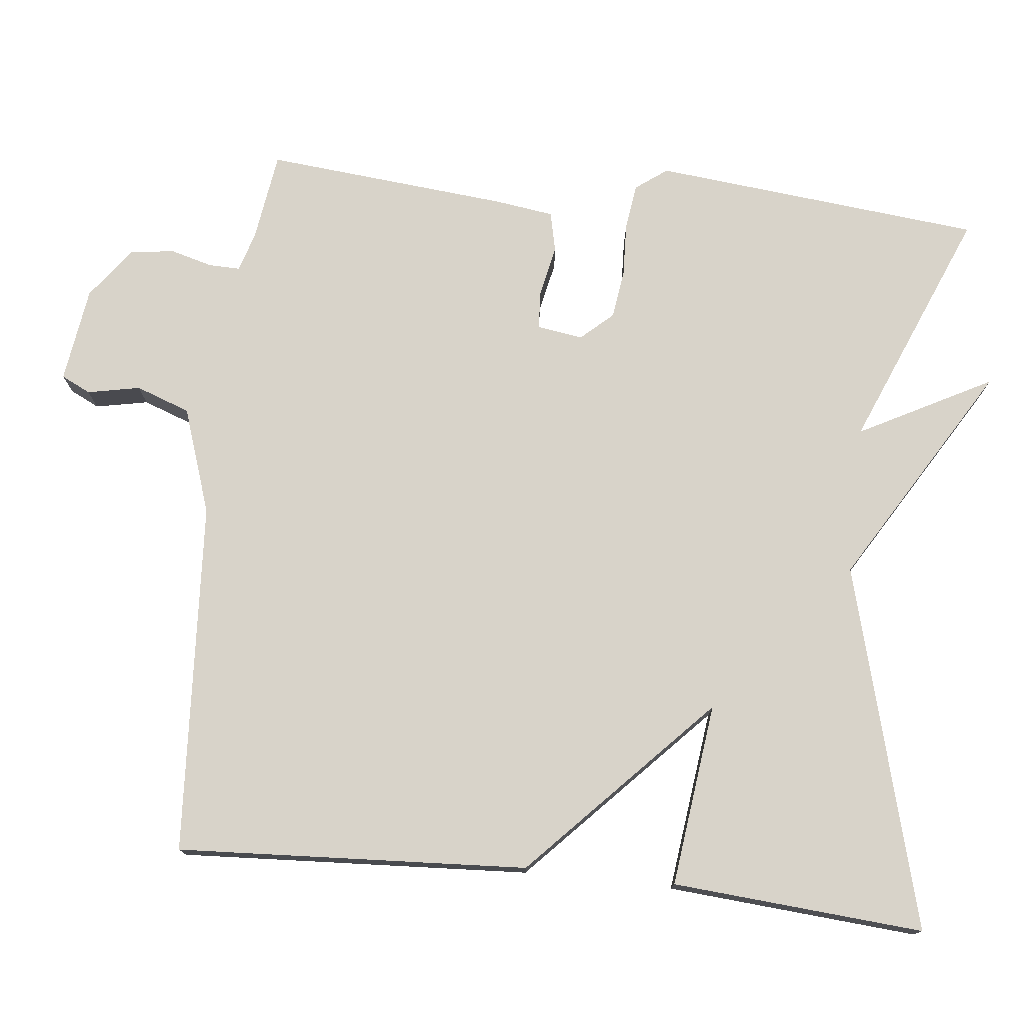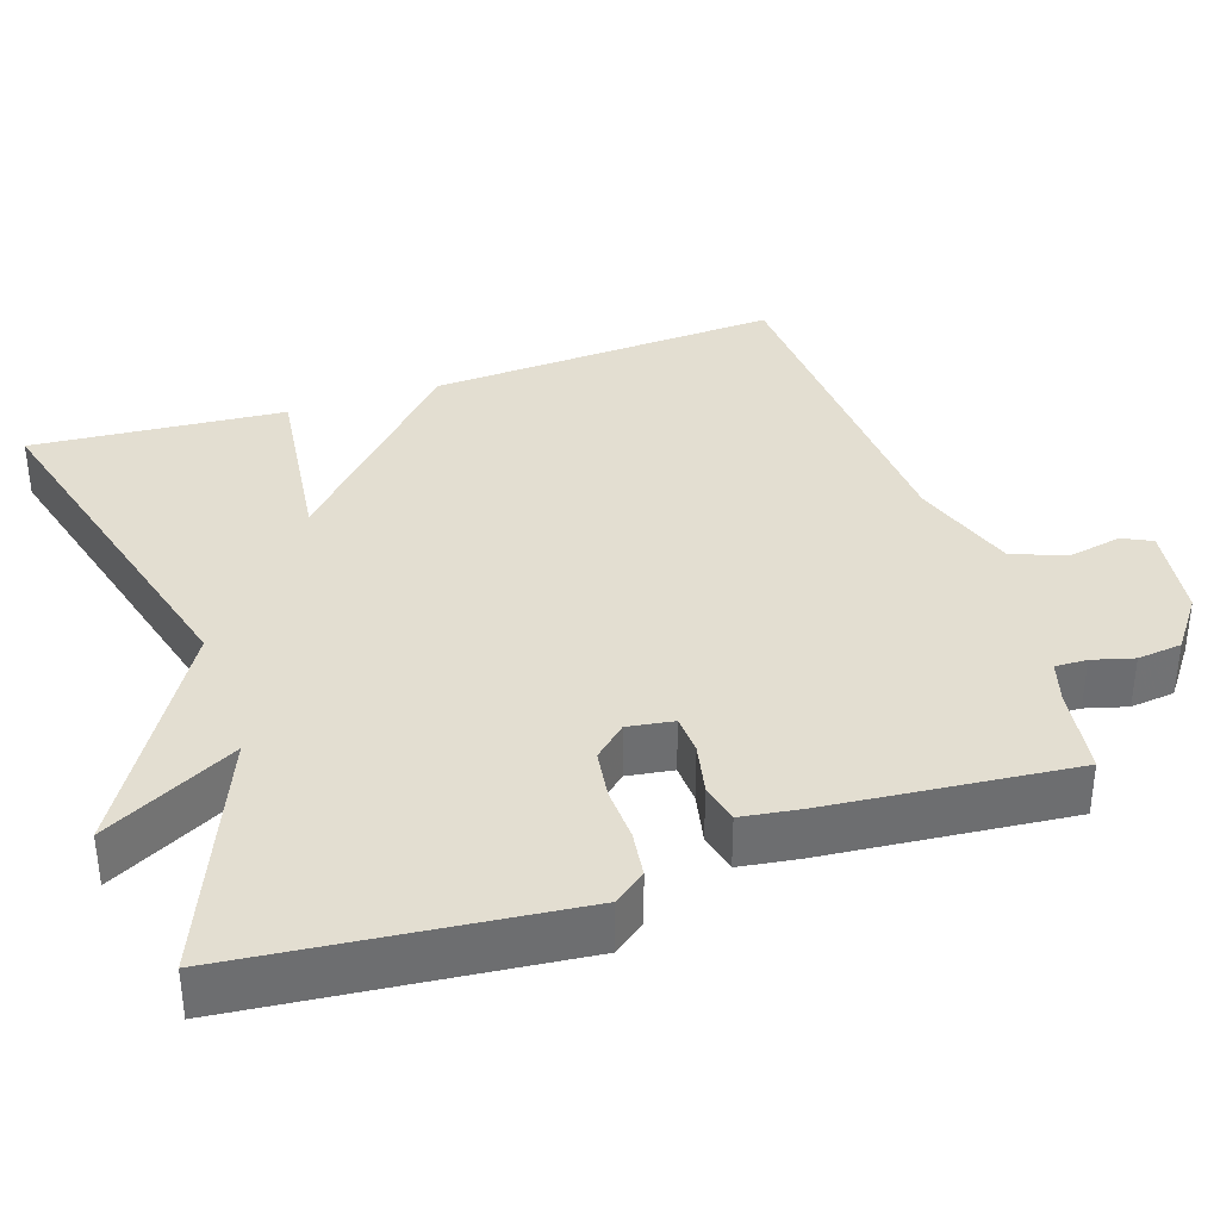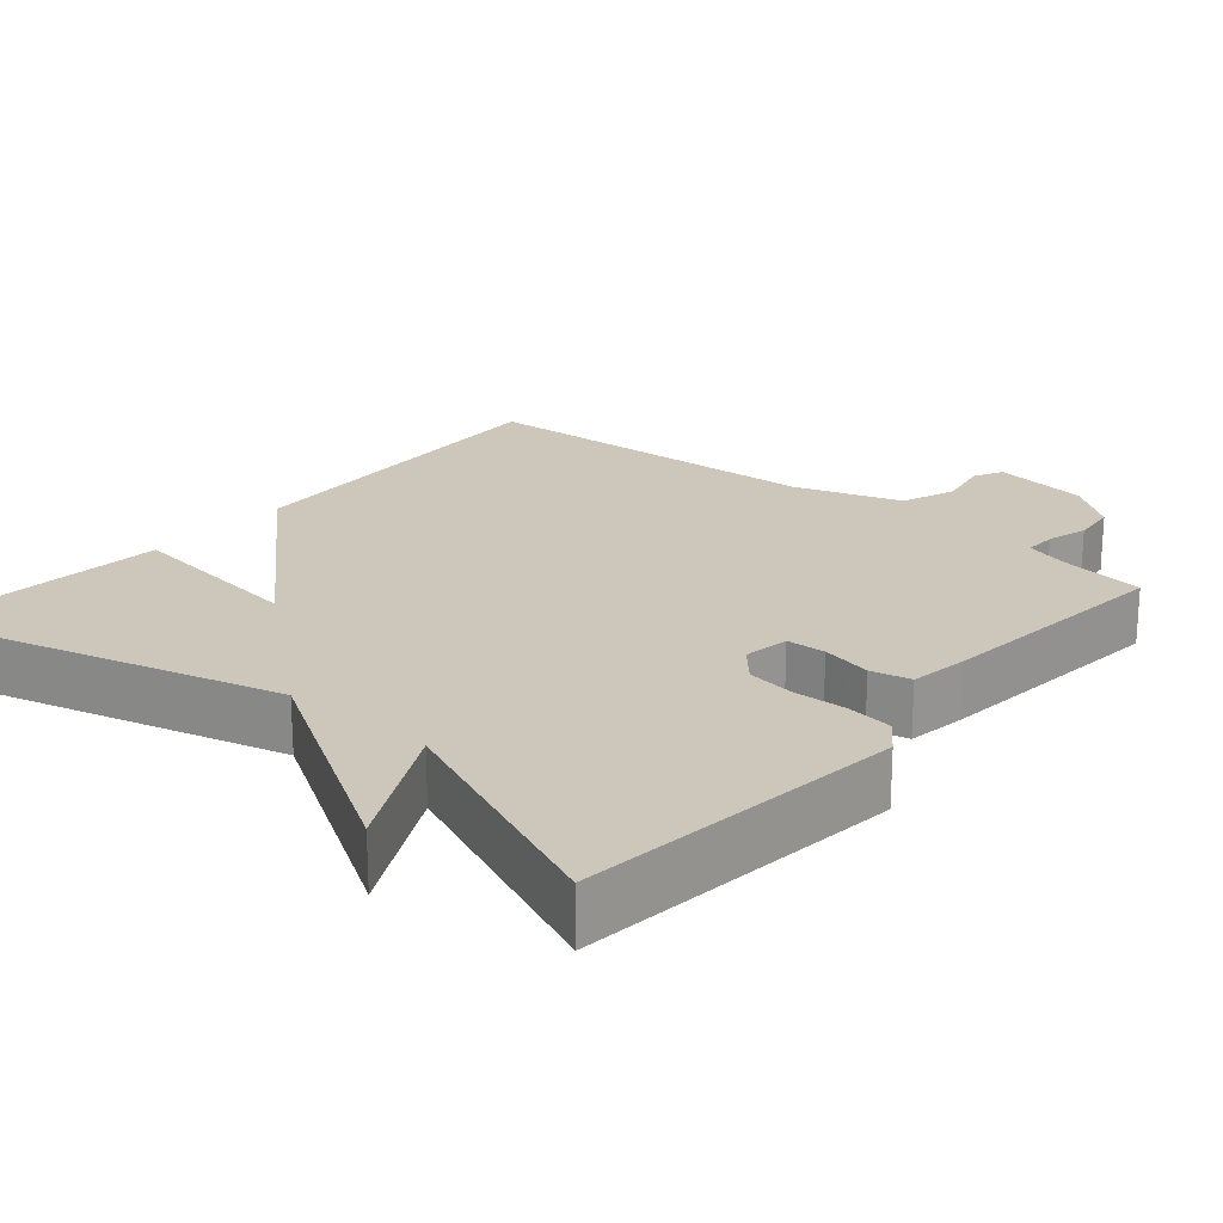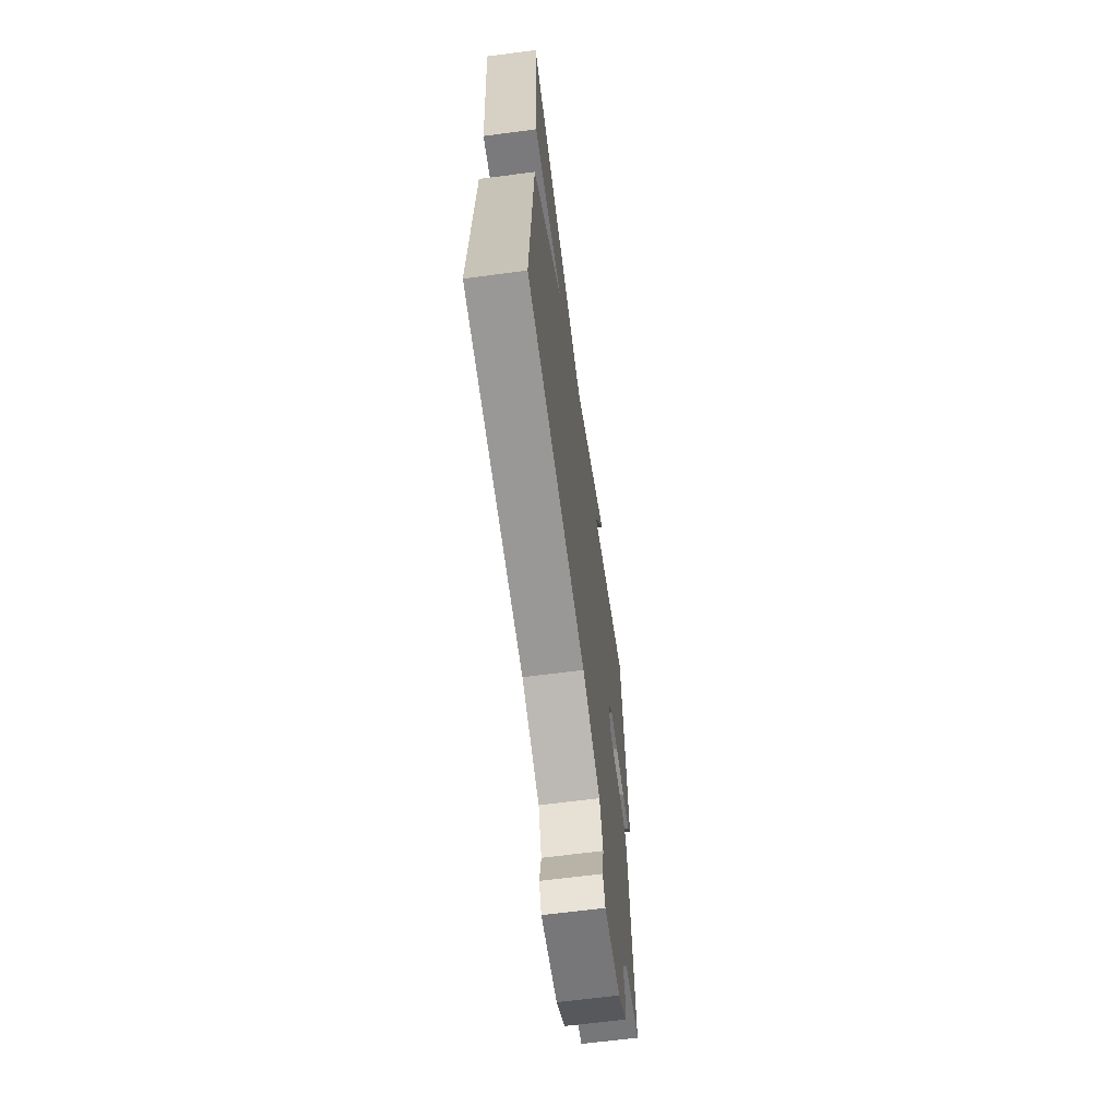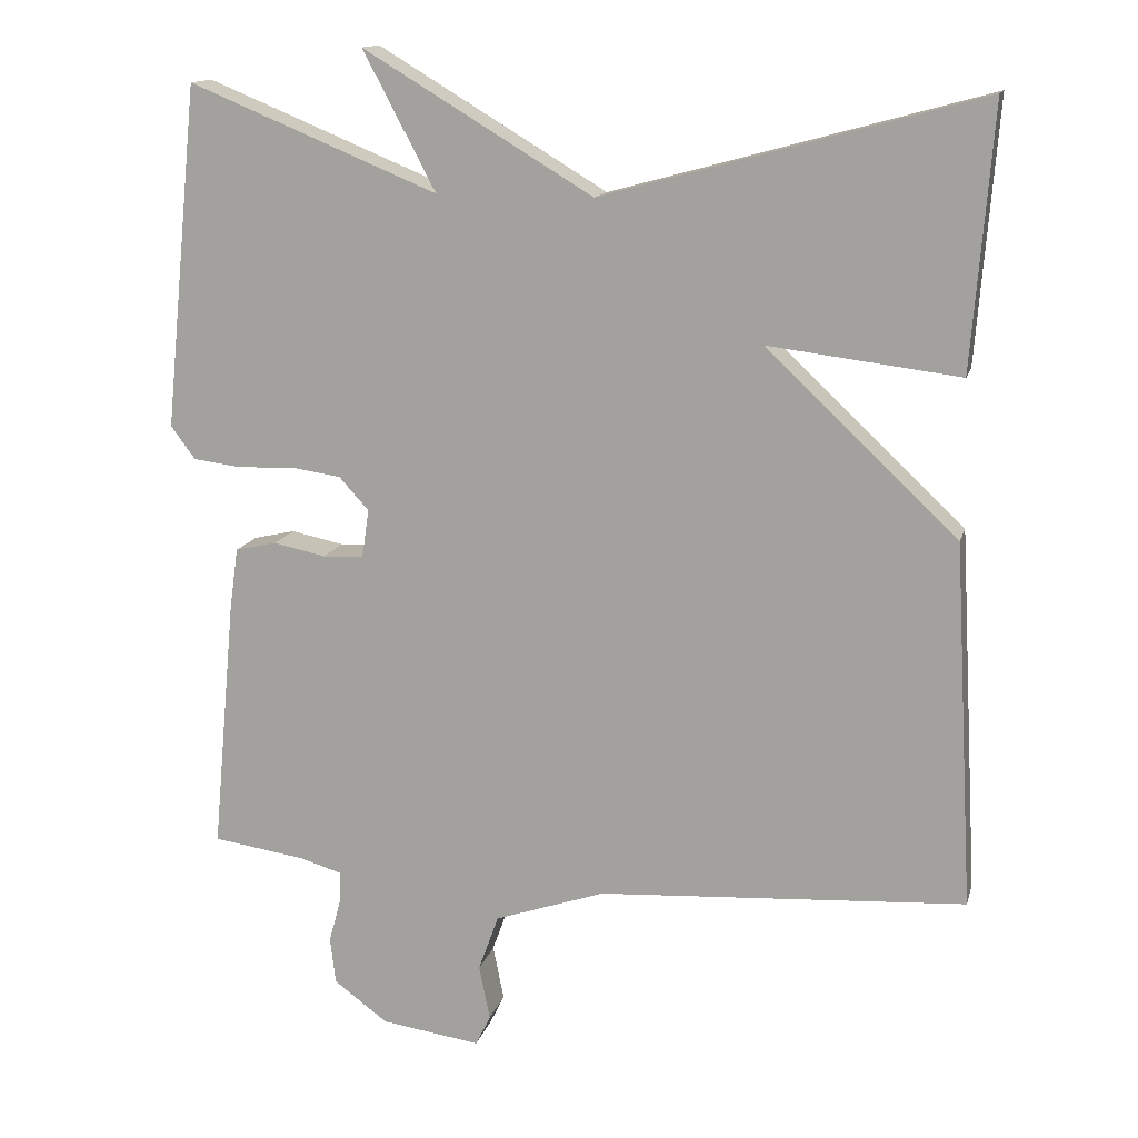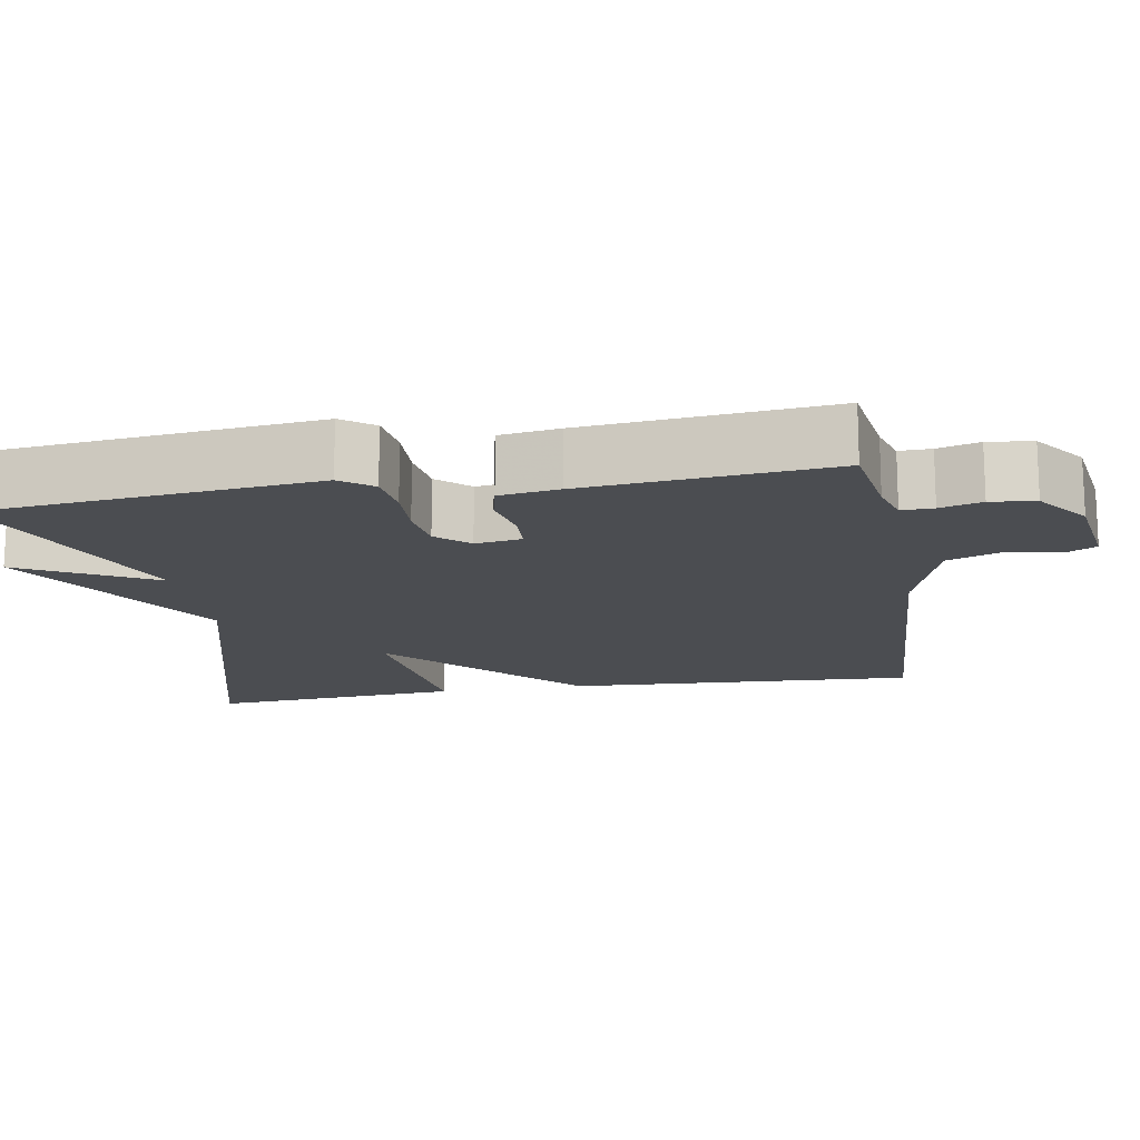
<metadata>
{"format":"obj","ext":"obj","renderer":"f3d","projection":"perspective","resolution":1024,"background":"white","views":[{"elev":75.9,"azim":-83.8,"up":"+Y"},{"elev":36.2,"azim":71.6,"up":"+Y"},{"elev":21.3,"azim":40.7,"up":"+Y"},{"elev":-65.1,"azim":-82.5,"up":"+Z"},{"elev":13.9,"azim":-166.2,"up":"+Z"},{"elev":-15.6,"azim":99.8,"up":"+Y"}]}
</metadata>
<code>
v -0.5 0.07 0.5
v -0.018 0.07 0.369
v 0.275 0.07 0.545
v 0.182 0.07 0.369
v 0.5 0.07 0.5
v 0.544 0.07 0.062
v 0.513 0.07 0.02
v 0.452 0.07 0.012
v 0.38 0.07 0.015
v 0.316 0.07 0.006
v 0.278 0.07 -0.036
v 0.287 0.07 -0.097
v 0.339 0.07 -0.1
v 0.406 0.07 -0.086
v 0.459 0.07 -0.098
v 0.47 0.07 -0.176
v 0.5 0.07 -0.5
v 0.382 0.07 -0.517
v 0.328 0.07 -0.533
v 0.329 0.07 -0.575
v 0.344 0.07 -0.63
v 0.337 0.07 -0.689
v 0.268 0.07 -0.74
v 0.141 0.07 -0.758
v 0.122 0.07 -0.719
v 0.136 0.07 -0.649
v 0.11 0.07 -0.577
v -0.031 0.07 -0.529
v -0.5 0.07 -0.5
v -0.474 0.07 -0.034
v -0.23 0.07 0.196
v -0.474 0.07 0.166
v -0.5 0 0.5
v -0.018 0 0.369
v 0.275 0 0.545
v 0.182 0 0.369
v 0.5 0 0.5
v 0.544 0 0.062
v 0.513 0 0.02
v 0.452 0 0.012
v 0.38 0 0.015
v 0.316 0 0.006
v 0.278 0 -0.036
v 0.287 0 -0.097
v 0.339 0 -0.1
v 0.406 0 -0.086
v 0.459 0 -0.098
v 0.47 0 -0.176
v 0.5 0 -0.5
v 0.382 0 -0.517
v 0.328 0 -0.533
v 0.329 0 -0.575
v 0.344 0 -0.63
v 0.337 0 -0.689
v 0.268 0 -0.74
v 0.141 0 -0.758
v 0.122 0 -0.719
v 0.136 0 -0.649
v 0.11 0 -0.577
v -0.031 0 -0.529
v -0.5 0 -0.5
v -0.474 0 -0.034
v -0.23 0 0.196
v -0.474 0 0.166
f 31 32 1 2
f 30 31 2
f 29 30 2
f 28 29 2
f 27 28 2
f 26 27 2
f 24 25 26
f 23 24 26
f 22 23 26
f 21 22 26
f 20 21 26
f 19 20 26 2
f 18 19 2
f 16 17 18
f 15 16 18
f 14 15 18
f 13 14 18
f 12 13 18
f 12 18 2
f 11 12 2
f 10 11 2
f 9 10 2
f 7 8 9
f 6 7 9
f 5 6 9
f 4 5 9
f 4 9 2
f 2 3 4
f 34 33 64 63
f 34 63 62
f 34 62 61
f 34 61 60
f 34 60 59
f 34 59 58
f 58 57 56
f 58 56 55
f 58 55 54
f 58 54 53
f 58 53 52
f 34 58 52 51
f 34 51 50
f 50 49 48
f 50 48 47
f 50 47 46
f 50 46 45
f 50 45 44
f 34 50 44
f 34 44 43
f 34 43 42
f 34 42 41
f 41 40 39
f 41 39 38
f 41 38 37
f 41 37 36
f 34 41 36
f 36 35 34
f 1 33 34 2
f 2 34 35 3
f 3 35 36 4
f 4 36 37 5
f 5 37 38 6
f 6 38 39 7
f 7 39 40 8
f 8 40 41 9
f 9 41 42 10
f 10 42 43 11
f 11 43 44 12
f 12 44 45 13
f 13 45 46 14
f 14 46 47 15
f 15 47 48 16
f 16 48 49 17
f 17 49 50 18
f 18 50 51 19
f 19 51 52 20
f 20 52 53 21
f 21 53 54 22
f 22 54 55 23
f 23 55 56 24
f 24 56 57 25
f 25 57 58 26
f 26 58 59 27
f 27 59 60 28
f 28 60 61 29
f 29 61 62 30
f 30 62 63 31
f 31 63 64 32
f 32 64 33 1

</code>
